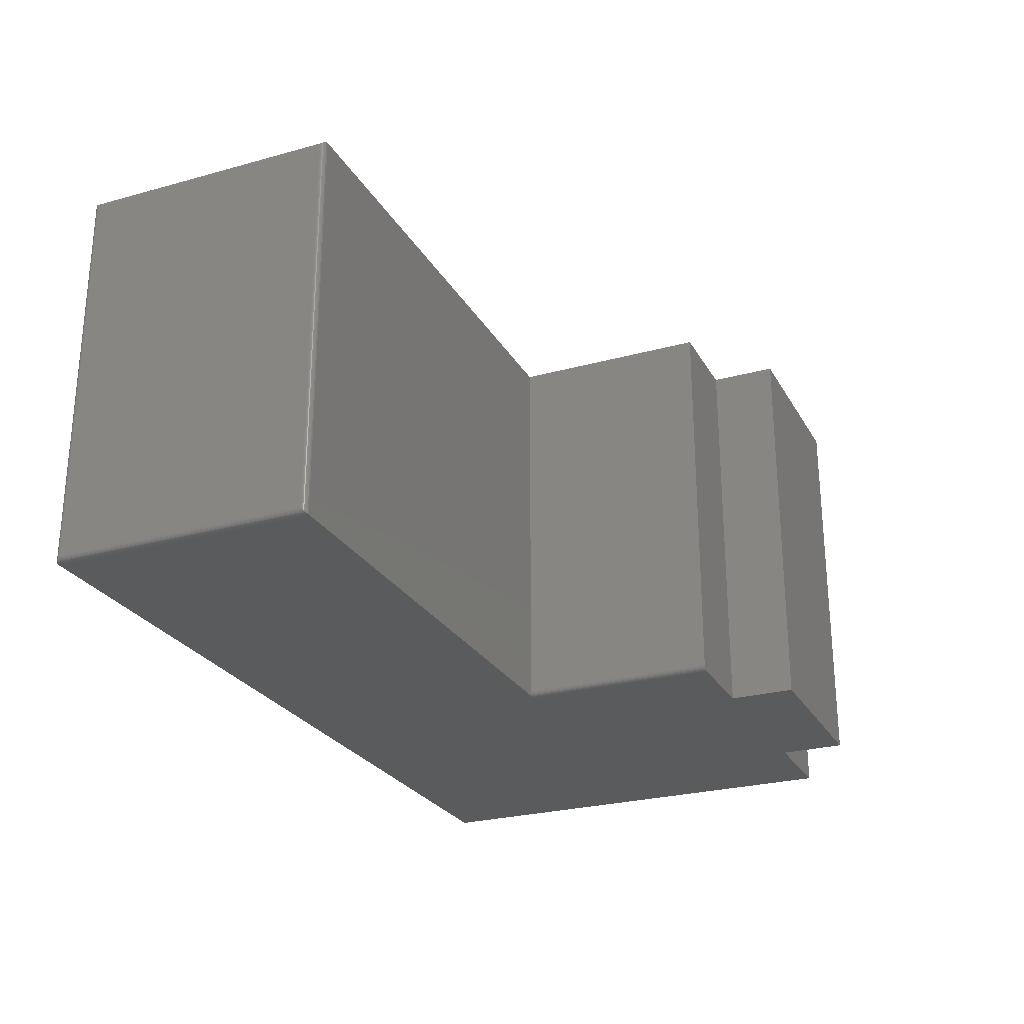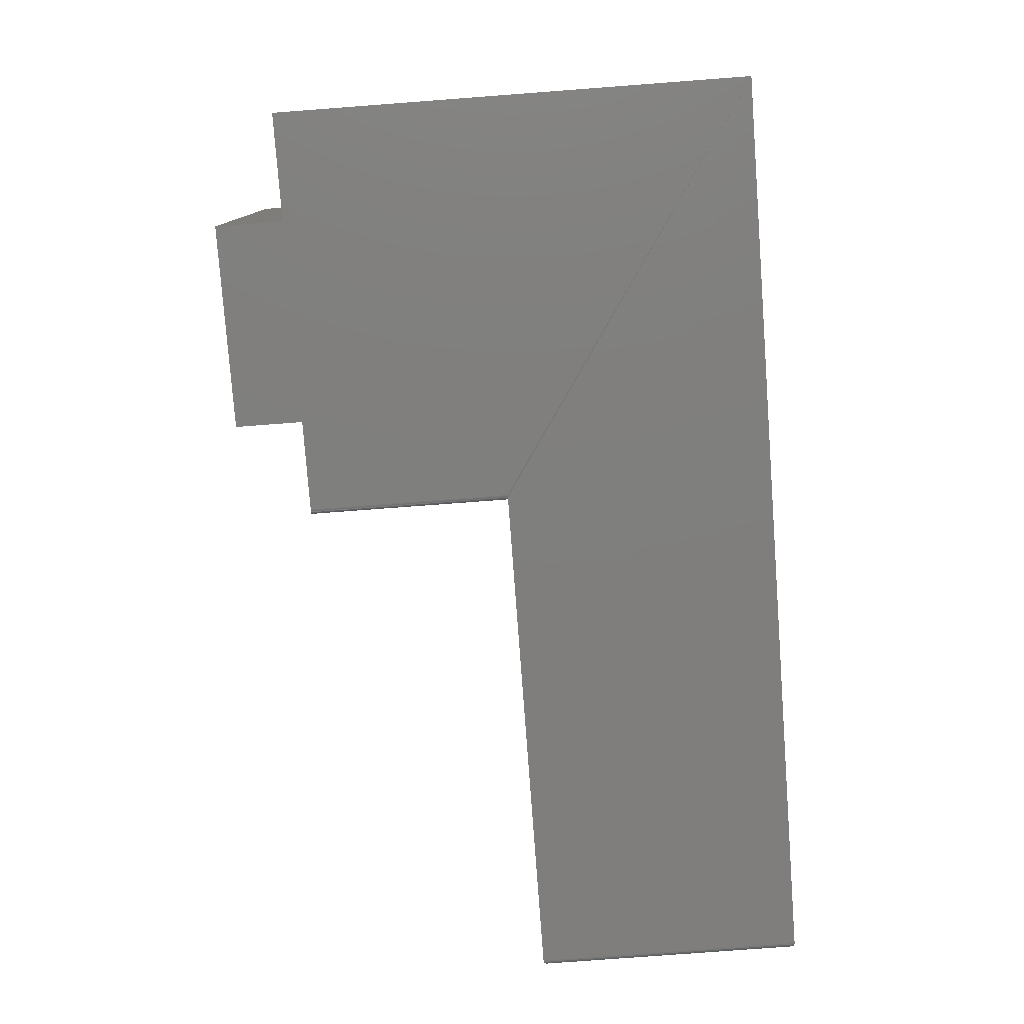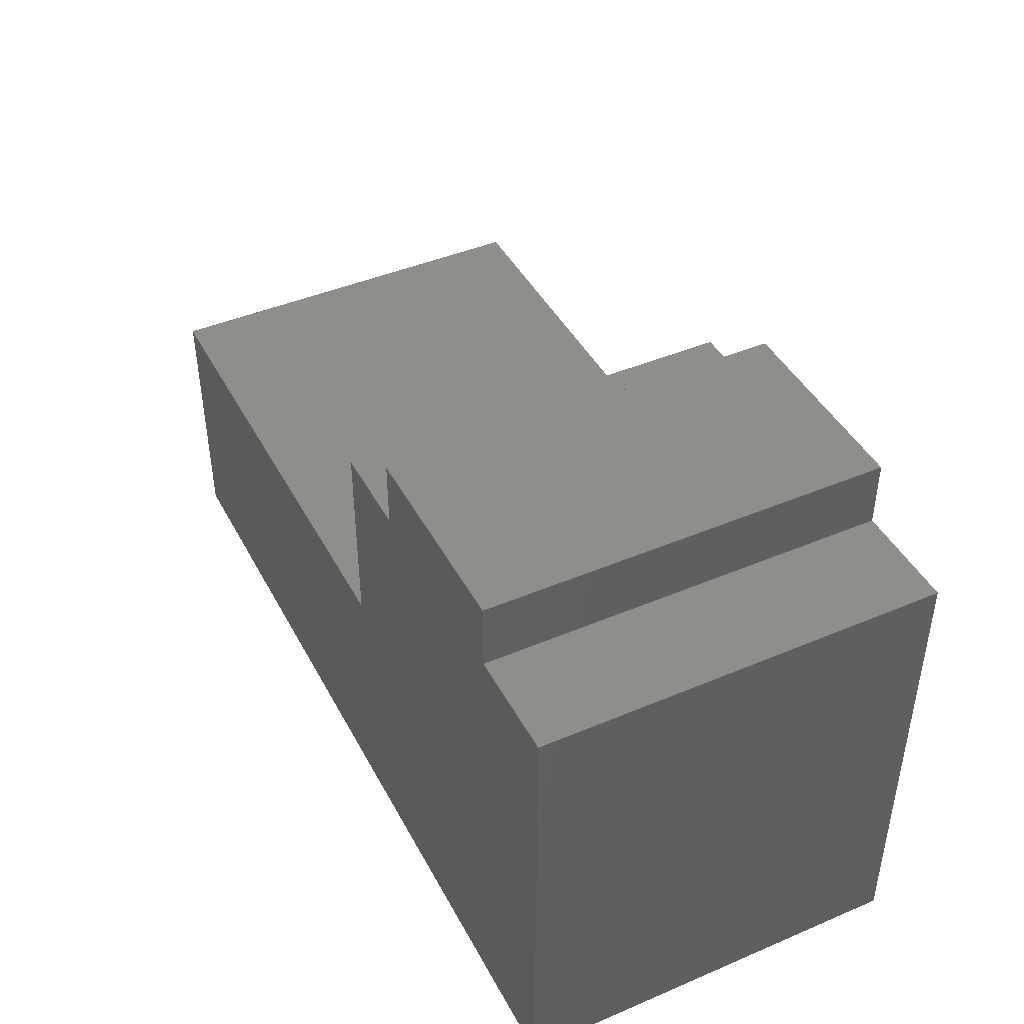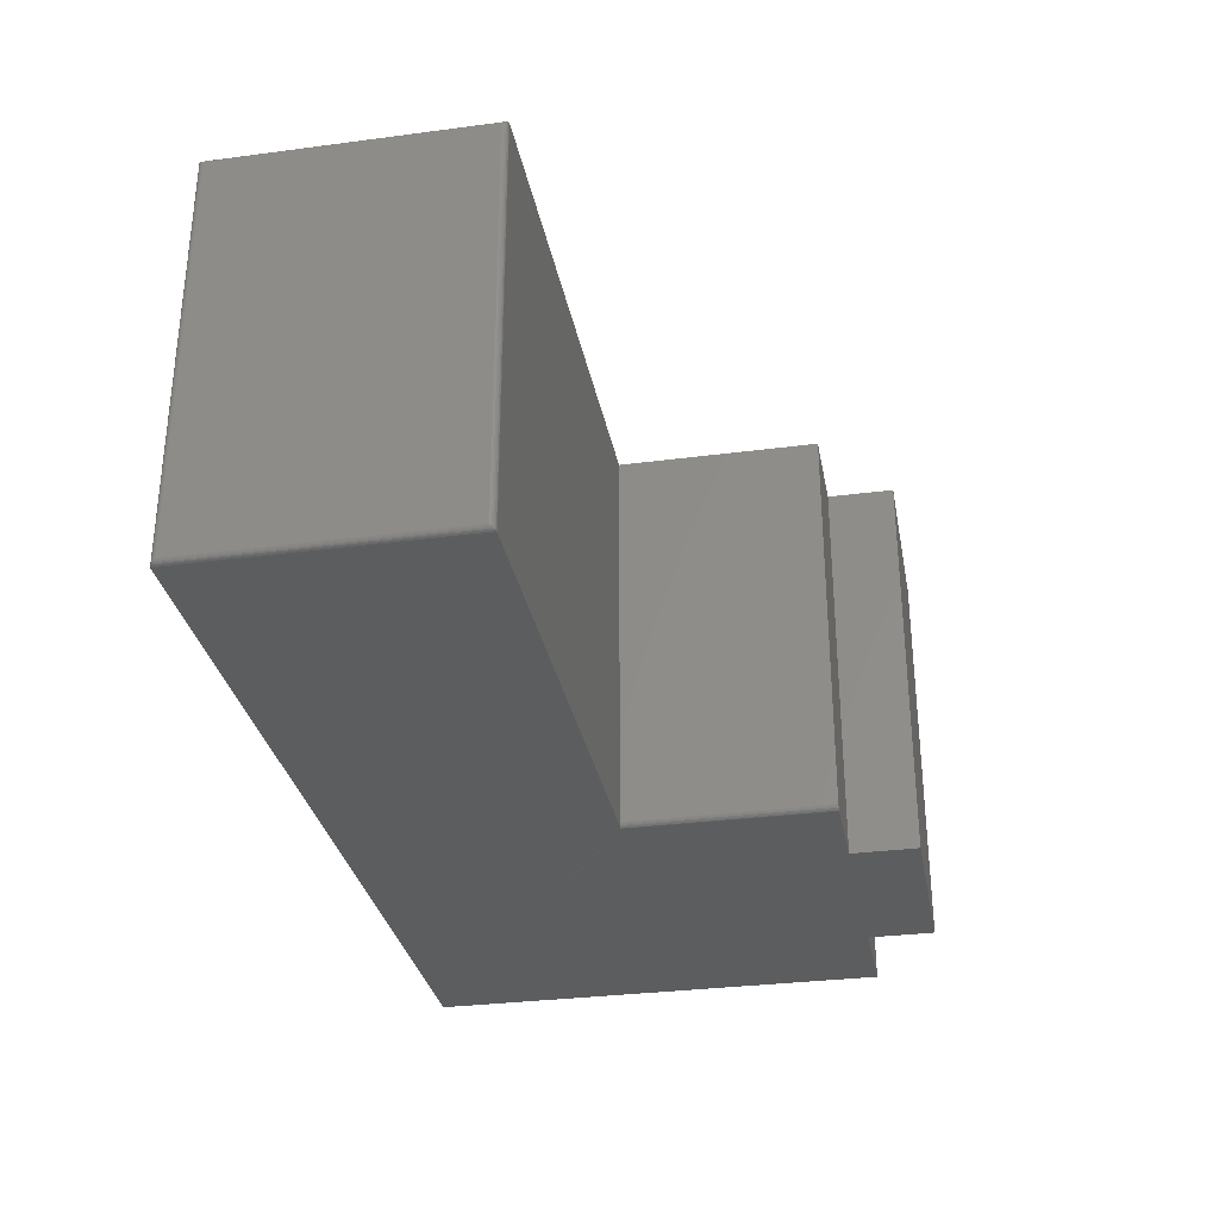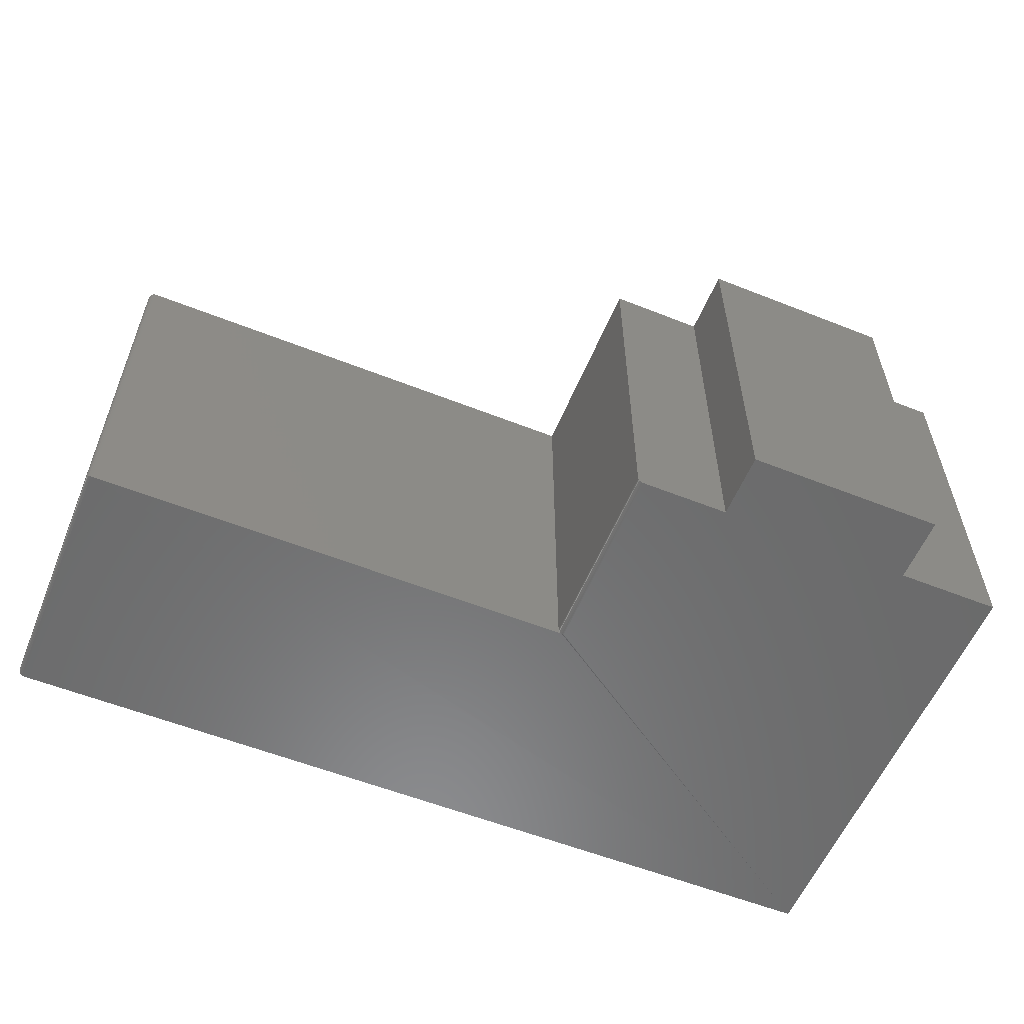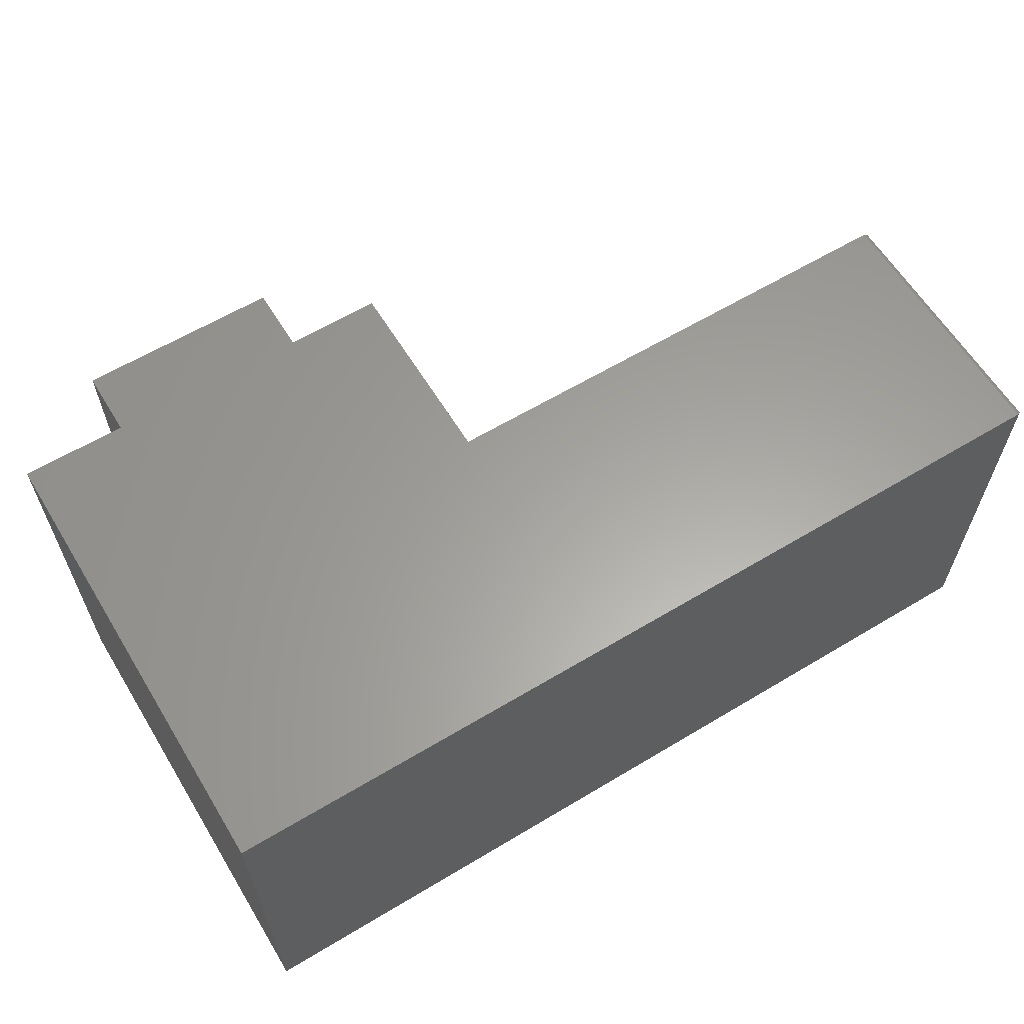
<metadata>
{"format":"stl","ext":"stl","renderer":"f3d","projection":"perspective","resolution":1024,"background":"white","views":[{"elev":-25.9,"azim":-66.3,"up":"+Y"},{"elev":-78.7,"azim":94.3,"up":"+Y"},{"elev":43.6,"azim":63.5,"up":"+Z"},{"elev":-31.3,"azim":-79.4,"up":"+Y"},{"elev":-57.3,"azim":-22.4,"up":"+Y"},{"elev":61.6,"azim":148.6,"up":"+Y"}]}
</metadata>
<code>
# stl→obj: 68 verts, 132 faces
v -0.5156 -0.5547 0.3418
v -0.5155 -0.5559 -0.01687
v -0.5155 -0.5559 0.343
v -0.5156 -0.5547 -0.01562
v -0.5152 -0.5571 -0.01807
v -0.5152 -0.5571 0.3442
v -0.5147 -0.5583 -0.01922
v -0.5147 -0.5583 0.3454
v -0.5141 -0.5593 -0.02028
v -0.5141 -0.5593 0.3464
v -0.5133 -0.5603 -0.02123
v -0.5133 -0.5603 0.3474
v -0.5123 -0.5611 -0.02203
v -0.5123 -0.5611 0.3482
v -0.51 -0.5622 -0.02312
v -0.5078 -0.5625 -0.02344
v -0.5078 -0.5625 0.3496
v -0.51 -0.5622 0.3493
v -0.5156 -0.007812 0.3418
v -0.5155 -0.006571 0.343
v -0.5152 -0.005364 0.3442
v -0.5147 -0.004218 0.3454
v -0.5141 -0.003156 0.3464
v -0.5133 -0.00221 0.3474
v -0.5123 -0.001405 0.3482
v -0.5078 2.416e-17 0.3496
v -0.51 -0.0003152 0.3493
v 0.75 -0.5625 -0.02344
v 0.75 -0.5625 0.6294
v 0.1983 -0.5625 0.3496
v 0.1967 -0.5623 0.3496
v 0.1953 -0.5619 0.3496
v 0.6035 -0.5625 0.6294
v 0.3237 -0.5625 0.6294
v 0.1983 -0.5625 0.6294
v 0.3237 -0.5625 0.7226
v 0.6035 -0.5625 0.7226
v 0.1905 1.192e-16 0.6294
v 0.1905 1.017e-16 0.3496
v 0.1905 -0.5547 0.6294
v 0.1905 -0.5547 0.3496
v 0.3237 1.339e-16 0.6294
v 0.1906 -0.5562 0.6294
v 0.1911 -0.5577 0.6294
v 0.1918 -0.559 0.6294
v 0.1927 -0.5602 0.6294
v 0.1939 -0.5612 0.6294
v 0.1953 -0.5619 0.6294
v 0.1967 -0.5623 0.6294
v 0.1939 -0.5612 0.3496
v 0.1927 -0.5602 0.3496
v 0.1918 -0.559 0.3496
v 0.1911 -0.5577 0.3496
v 0.1906 -0.5562 0.3496
v -0.5078 8.674e-19 -0.02344
v 0.75 1.405e-16 -0.02344
v 0.6035 1.65e-16 0.6294
v 0.75 1.813e-16 0.6294
v 0.3237 1.398e-16 0.7226
v 0.6035 1.708e-16 0.7226
v -0.5156 -0.007812 -0.01562
v -0.5155 -0.006567 -0.01687
v -0.51 -0.0003152 -0.02312
v -0.5123 -0.001405 -0.02203
v -0.5133 -0.00221 -0.02123
v -0.5141 -0.003156 -0.02028
v -0.5147 -0.004218 -0.01922
v -0.5152 -0.005364 -0.01807
f 1 2 3
f 1 4 2
f 2 5 3
f 3 5 6
f 5 7 6
f 6 7 8
f 7 9 8
f 8 9 10
f 9 11 10
f 10 11 12
f 11 13 12
f 12 13 14
f 13 15 14
f 16 17 15
f 15 17 18
f 15 18 14
f 19 3 20
f 19 1 3
f 3 6 20
f 20 6 21
f 6 8 21
f 21 8 22
f 8 10 22
f 22 10 23
f 10 12 23
f 23 12 24
f 12 14 24
f 24 14 25
f 14 18 25
f 17 26 18
f 18 26 27
f 18 27 25
f 28 29 30
f 28 30 31
f 28 31 32
f 28 32 17
f 28 17 16
f 30 29 33
f 30 33 34
f 30 34 35
f 34 33 36
f 36 33 37
f 38 39 40
f 40 39 41
f 40 42 38
f 43 44 45
f 43 45 46
f 43 46 47
f 43 47 48
f 43 48 49
f 43 49 35
f 34 42 40
f 34 40 43
f 34 43 35
f 26 41 39
f 17 32 50
f 17 50 51
f 17 51 52
f 17 52 53
f 17 53 54
f 17 54 41
f 17 41 26
f 16 55 28
f 28 55 56
f 40 41 43
f 43 41 54
f 43 54 44
f 44 54 53
f 44 53 45
f 45 53 52
f 45 52 46
f 46 52 51
f 46 51 47
f 47 51 50
f 47 50 48
f 48 50 32
f 48 32 49
f 49 32 31
f 49 31 35
f 35 31 30
f 39 38 42
f 39 42 57
f 39 57 58
f 39 58 56
f 39 56 55
f 39 55 26
f 42 59 57
f 57 59 60
f 19 61 1
f 1 61 4
f 4 62 2
f 4 61 62
f 63 13 64
f 13 11 64
f 64 11 65
f 11 9 65
f 65 9 66
f 9 7 66
f 66 7 67
f 7 5 67
f 67 5 68
f 5 2 68
f 68 2 62
f 55 16 63
f 63 16 15
f 63 15 13
f 61 20 62
f 61 19 20
f 27 64 25
f 64 65 25
f 25 65 24
f 65 66 24
f 24 66 23
f 66 67 23
f 23 67 22
f 67 68 22
f 22 68 21
f 68 62 21
f 21 62 20
f 26 55 27
f 27 55 63
f 27 63 64
f 59 42 36
f 36 42 34
f 60 59 37
f 37 59 36
f 57 60 33
f 33 60 37
f 58 57 29
f 29 57 33
f 28 56 29
f 29 56 58

</code>
